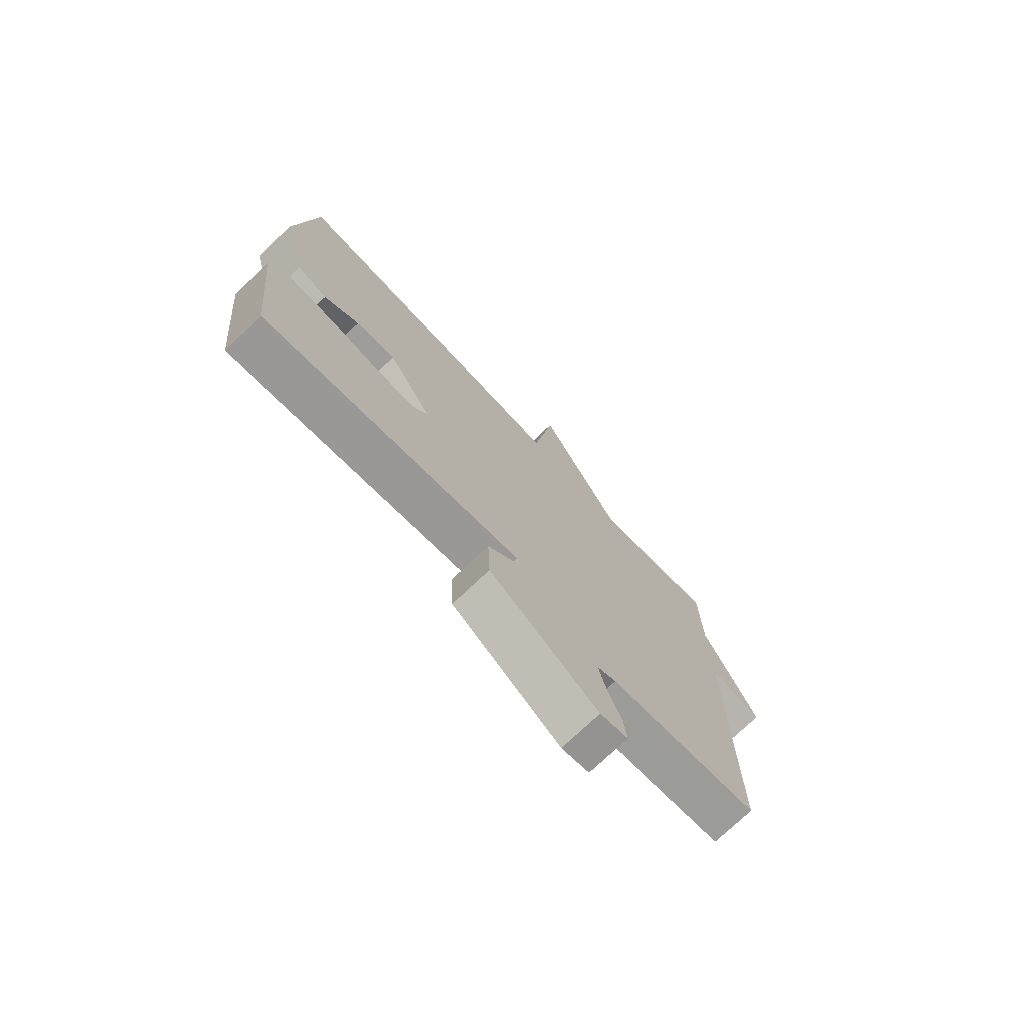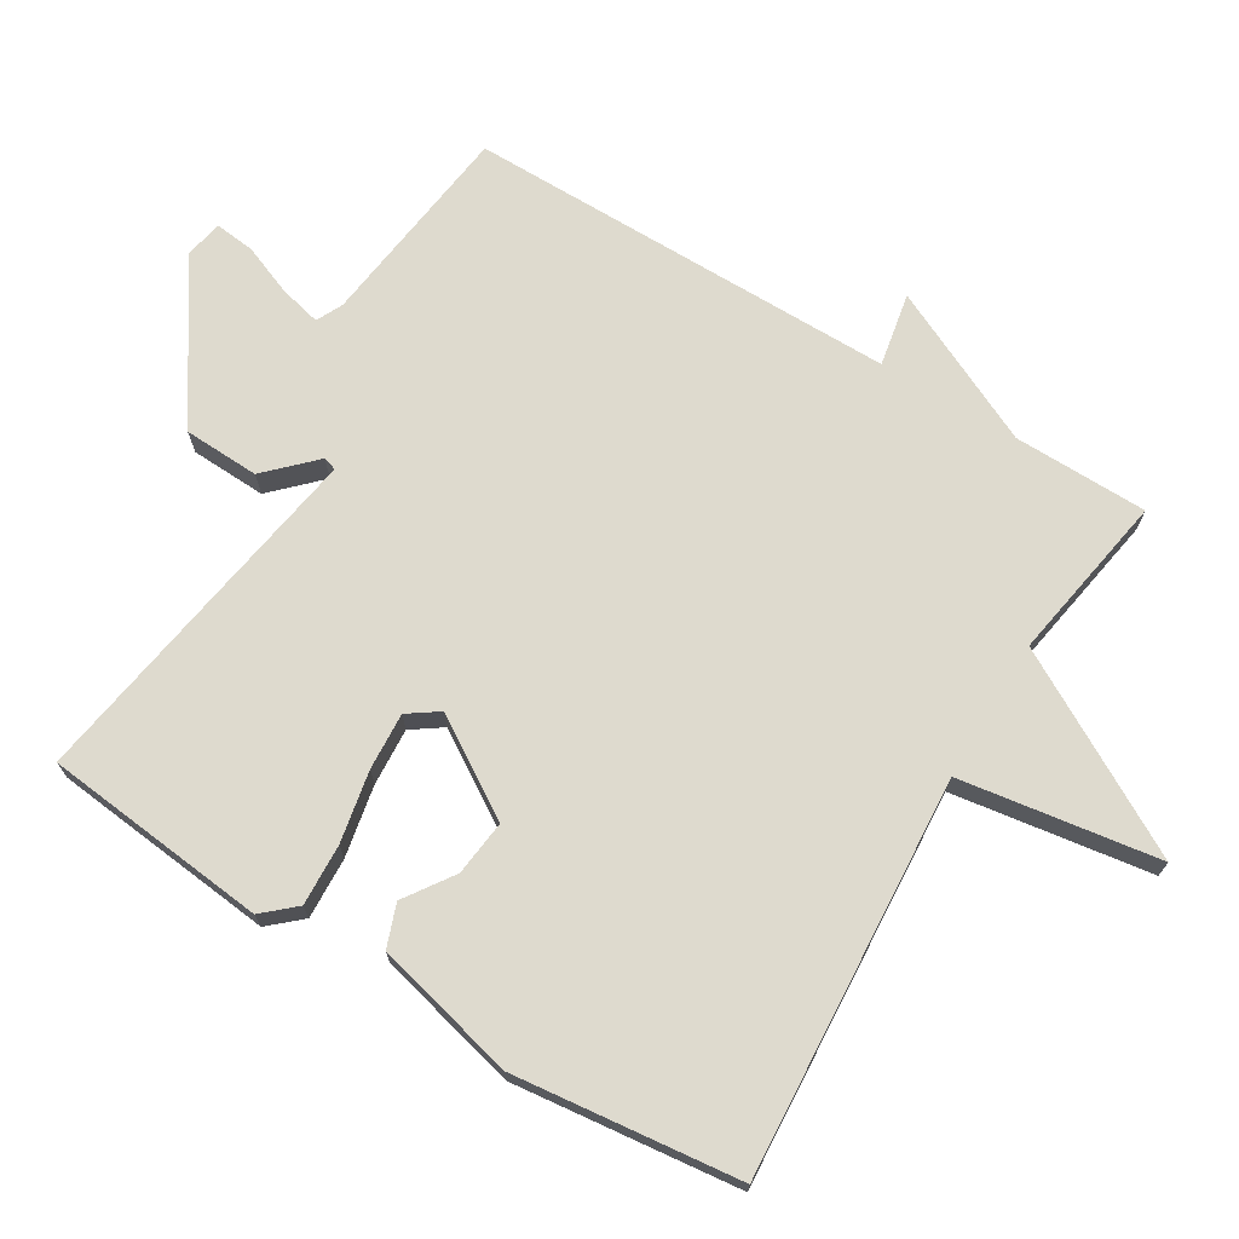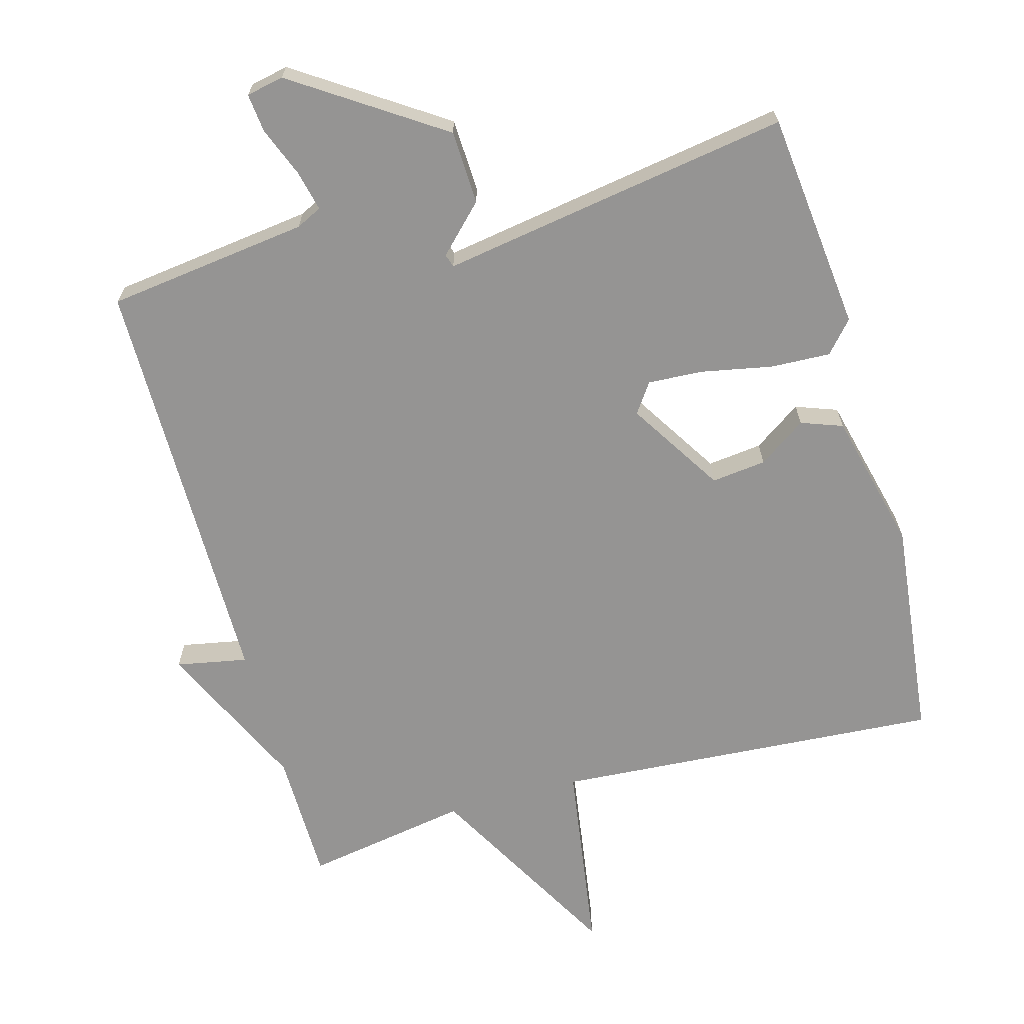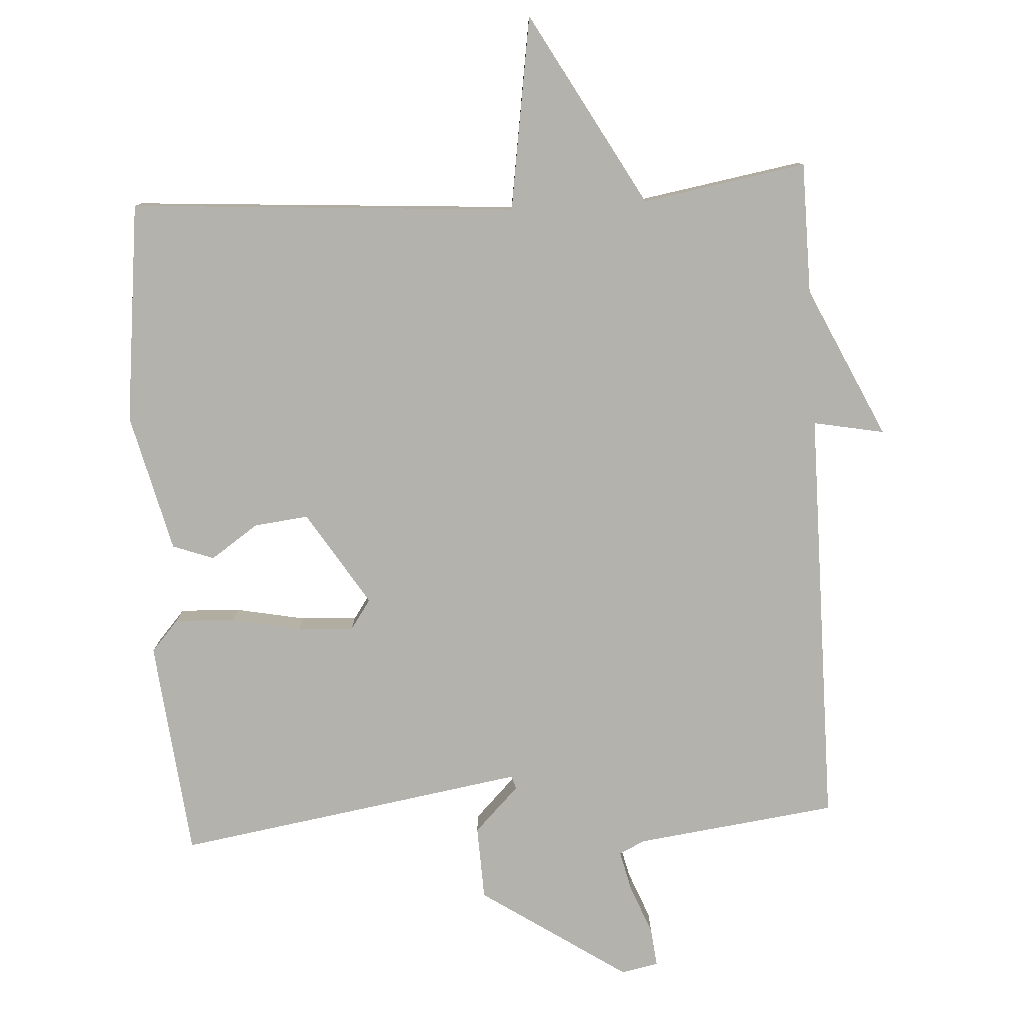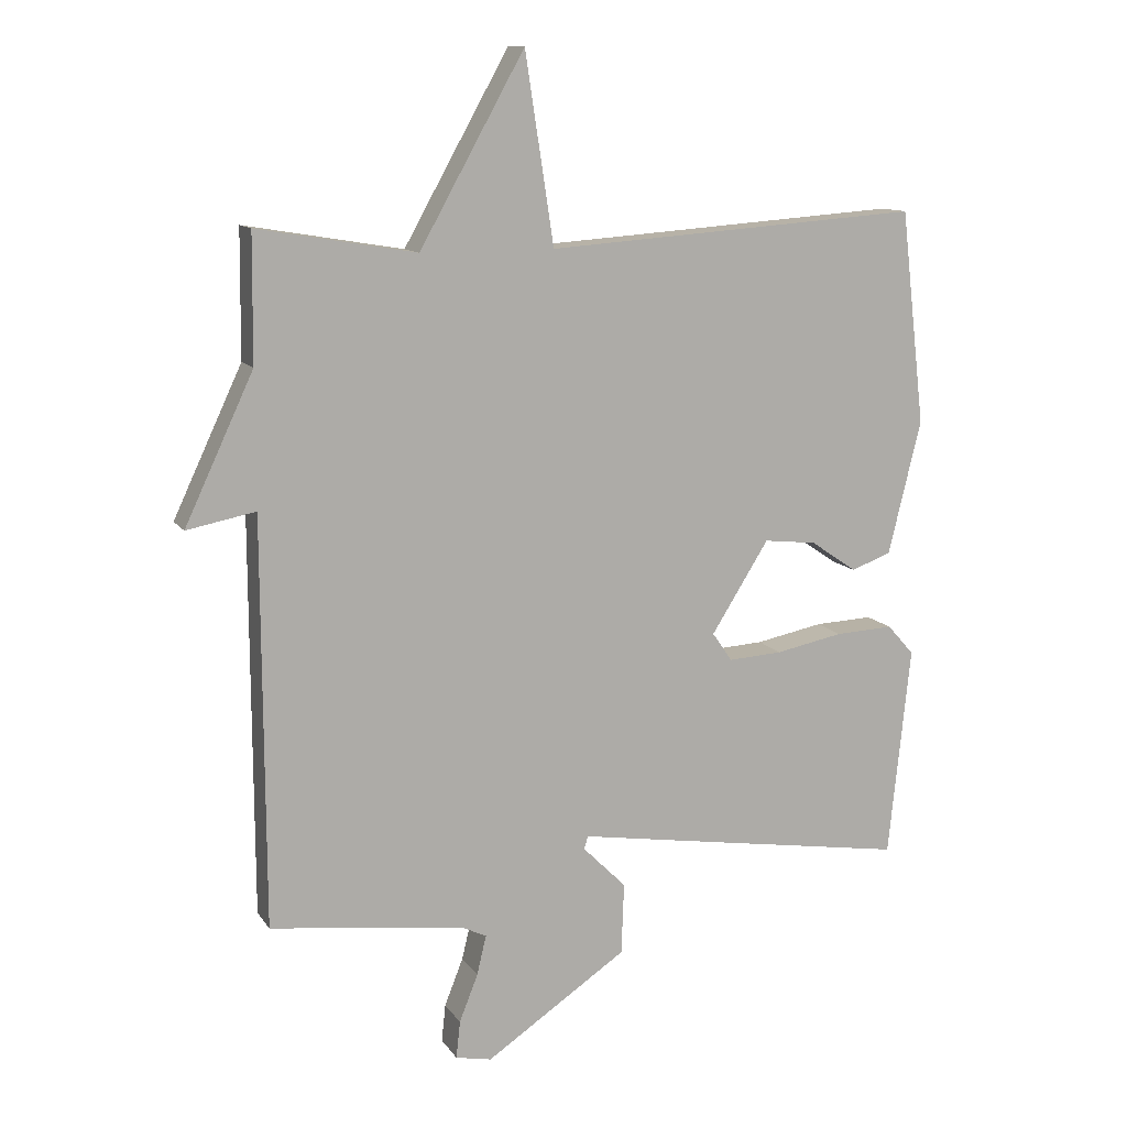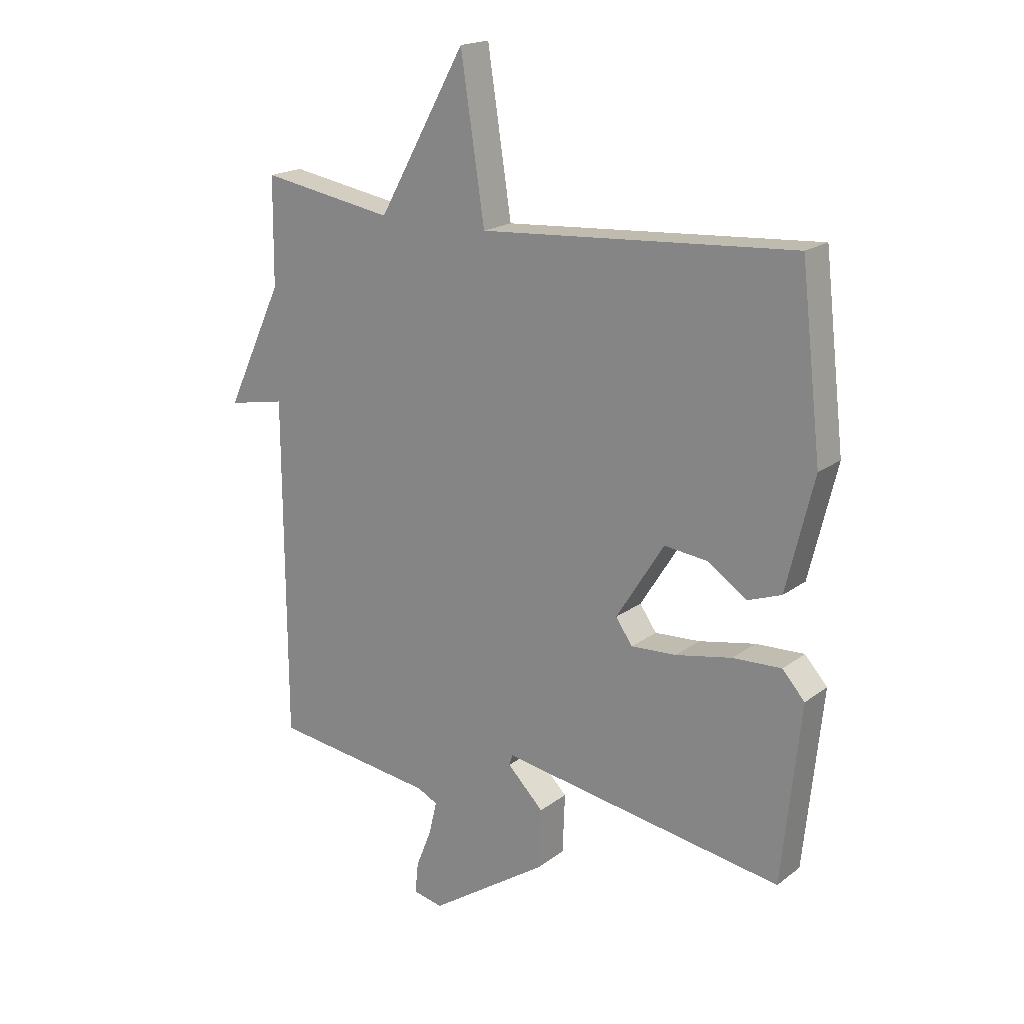
<metadata>
{"format":"obj","ext":"obj","renderer":"f3d","projection":"perspective","resolution":1024,"background":"white","views":[{"elev":-74.8,"azim":-46.5,"up":"+Z"},{"elev":71.2,"azim":-58.7,"up":"+Y"},{"elev":-67.2,"azim":-164.4,"up":"+Y"},{"elev":-79.5,"azim":3.5,"up":"+Y"},{"elev":11.8,"azim":159.1,"up":"+Z"},{"elev":18.9,"azim":-144.0,"up":"+Z"}]}
</metadata>
<code>
v 0.5 0.07 0.5
v 0.502 0.07 0.31
v 0.605 0.07 0.09
v 0.502 0.07 0.11
v 0.5 0.07 -0.5
v 0.208 0.07 -0.537
v 0.171 0.07 -0.555
v 0.185 0.07 -0.614
v 0.213 0.07 -0.685
v 0.219 0.07 -0.741
v 0.165 0.07 -0.752
v -0.047 0.07 -0.61
v -0.051 0.07 -0.503
v 0.014 0.07 -0.438
v 0.008 0.07 -0.419
v -0.21 0.07 -0.454
v -0.5 0.07 -0.5
v -0.533 0.07 -0.183
v -0.493 0.07 -0.138
v -0.406 0.07 -0.142
v -0.305 0.07 -0.162
v -0.224 0.07 -0.167
v -0.194 0.07 -0.124
v -0.28 0.07 0.013
v -0.359 0.07 0.004
v -0.428 0.07 -0.043
v -0.488 0.07 -0.021
v -0.537 0.07 0.18
v -0.5 0.07 0.5
v 0.062 0.07 0.46
v 0.105 0.07 0.741
v 0.262 0.07 0.46
v 0.5 0 0.5
v 0.502 0 0.31
v 0.605 0 0.09
v 0.502 0 0.11
v 0.5 0 -0.5
v 0.208 0 -0.537
v 0.171 0 -0.555
v 0.185 0 -0.614
v 0.213 0 -0.685
v 0.219 0 -0.741
v 0.165 0 -0.752
v -0.047 0 -0.61
v -0.051 0 -0.503
v 0.014 0 -0.438
v 0.008 0 -0.419
v -0.21 0 -0.454
v -0.5 0 -0.5
v -0.533 0 -0.183
v -0.493 0 -0.138
v -0.406 0 -0.142
v -0.305 0 -0.162
v -0.224 0 -0.167
v -0.194 0 -0.124
v -0.28 0 0.013
v -0.359 0 0.004
v -0.428 0 -0.043
v -0.488 0 -0.021
v -0.537 0 0.18
v -0.5 0 0.5
v 0.062 0 0.46
v 0.105 0 0.741
v 0.262 0 0.46
f 30 31 32
f 28 29 30
f 27 28 30
f 26 27 30
f 25 26 30
f 24 25 30 32
f 32 1 2
f 24 32 2
f 23 24 2
f 19 20 21
f 18 19 21
f 17 18 21
f 16 17 21
f 15 16 21
f 15 21 22
f 12 13 14
f 11 12 14
f 10 11 14
f 9 10 14
f 8 9 14
f 7 8 14 15
f 22 23 2
f 15 22 2
f 7 15 2
f 6 7 2
f 2 3 4
f 2 4 5 6
f 64 63 62
f 62 61 60
f 62 60 59
f 62 59 58
f 62 58 57
f 64 62 57 56
f 34 33 64
f 34 64 56
f 34 56 55
f 53 52 51
f 53 51 50
f 53 50 49
f 53 49 48
f 53 48 47
f 54 53 47
f 46 45 44
f 46 44 43
f 46 43 42
f 46 42 41
f 46 41 40
f 47 46 40 39
f 34 55 54
f 34 54 47
f 34 47 39
f 34 39 38
f 36 35 34
f 38 37 36 34
f 1 33 34 2
f 2 34 35 3
f 3 35 36 4
f 4 36 37 5
f 5 37 38 6
f 6 38 39 7
f 7 39 40 8
f 8 40 41 9
f 9 41 42 10
f 10 42 43 11
f 11 43 44 12
f 12 44 45 13
f 13 45 46 14
f 14 46 47 15
f 15 47 48 16
f 16 48 49 17
f 17 49 50 18
f 18 50 51 19
f 19 51 52 20
f 20 52 53 21
f 21 53 54 22
f 22 54 55 23
f 23 55 56 24
f 24 56 57 25
f 25 57 58 26
f 26 58 59 27
f 27 59 60 28
f 28 60 61 29
f 29 61 62 30
f 30 62 63 31
f 31 63 64 32
f 32 64 33 1

</code>
